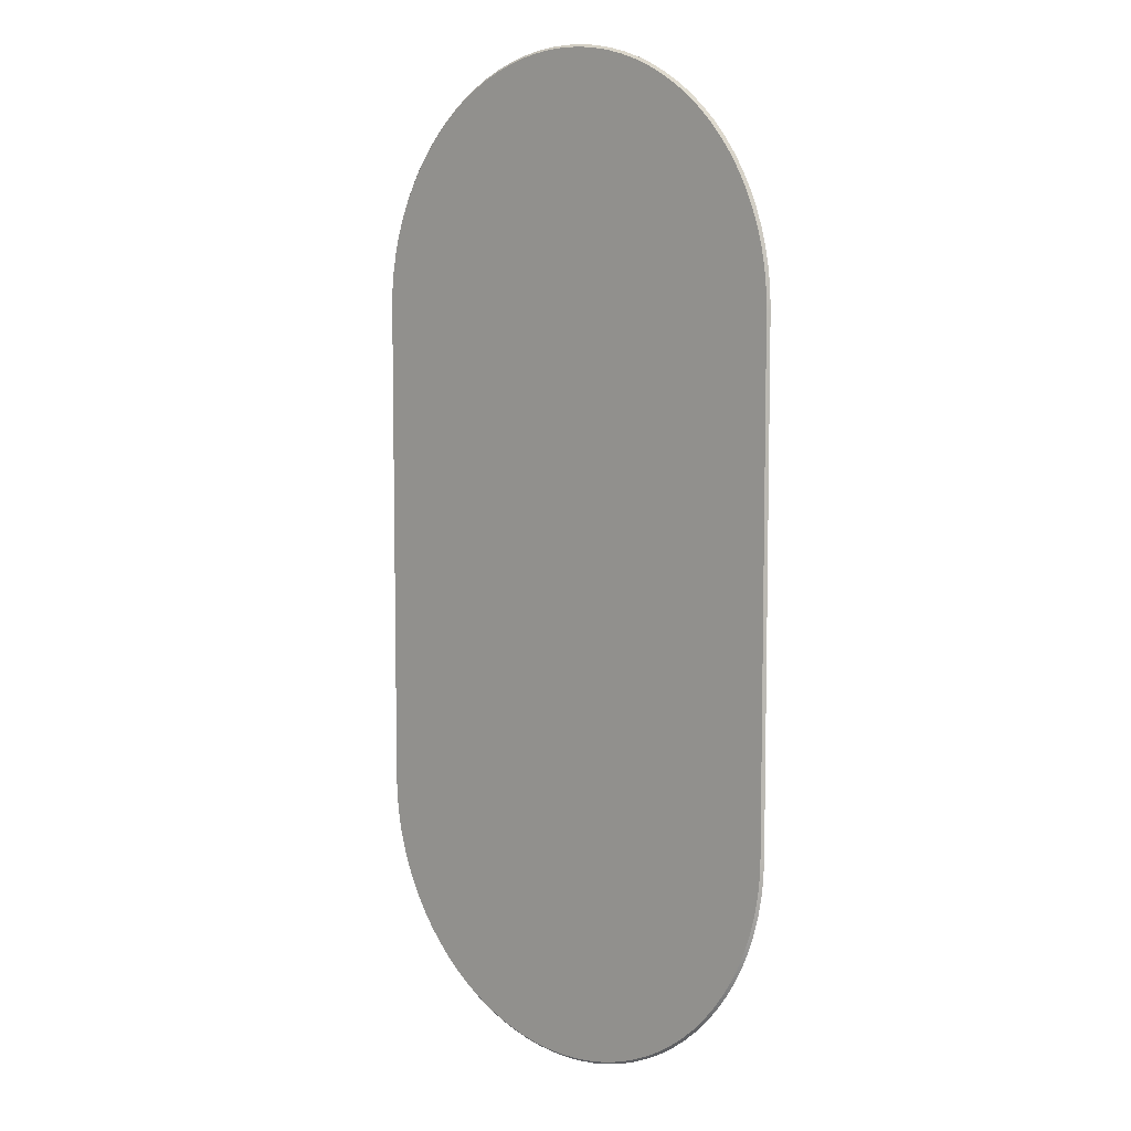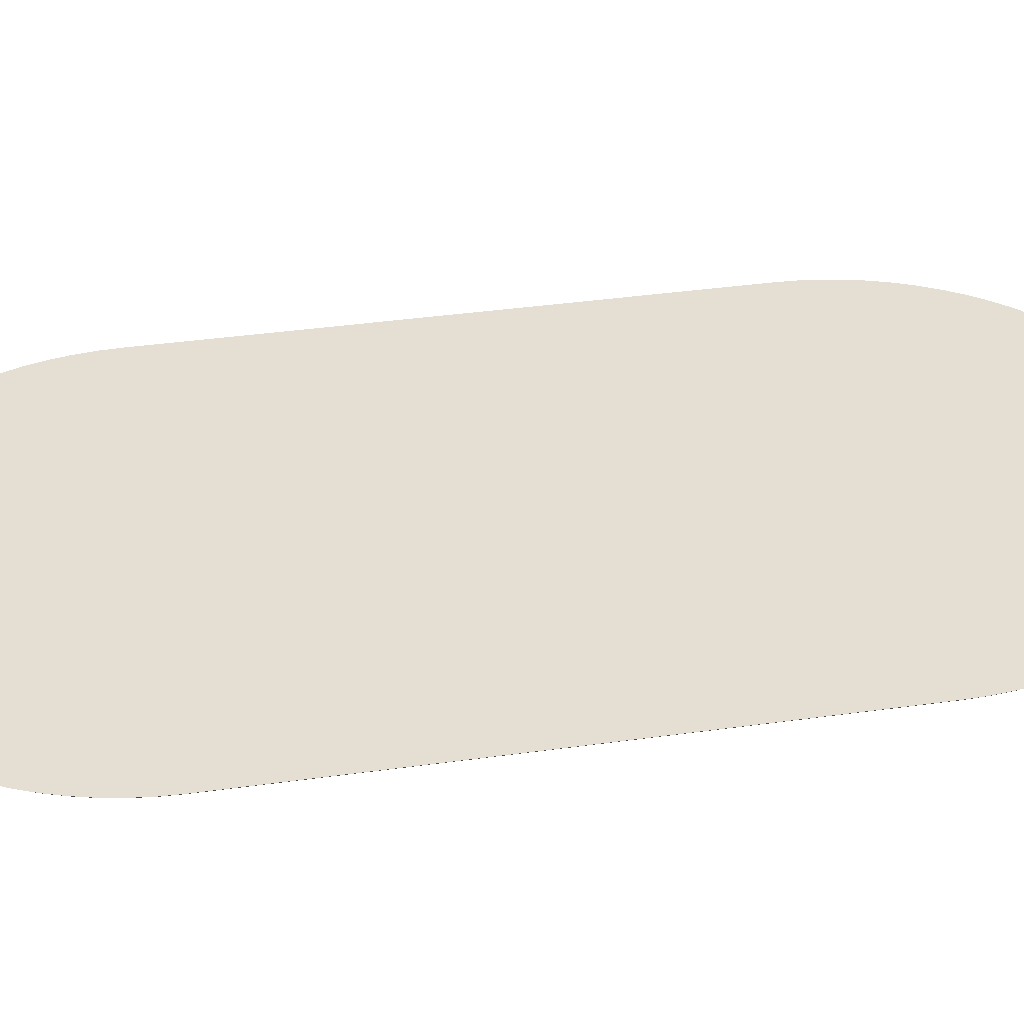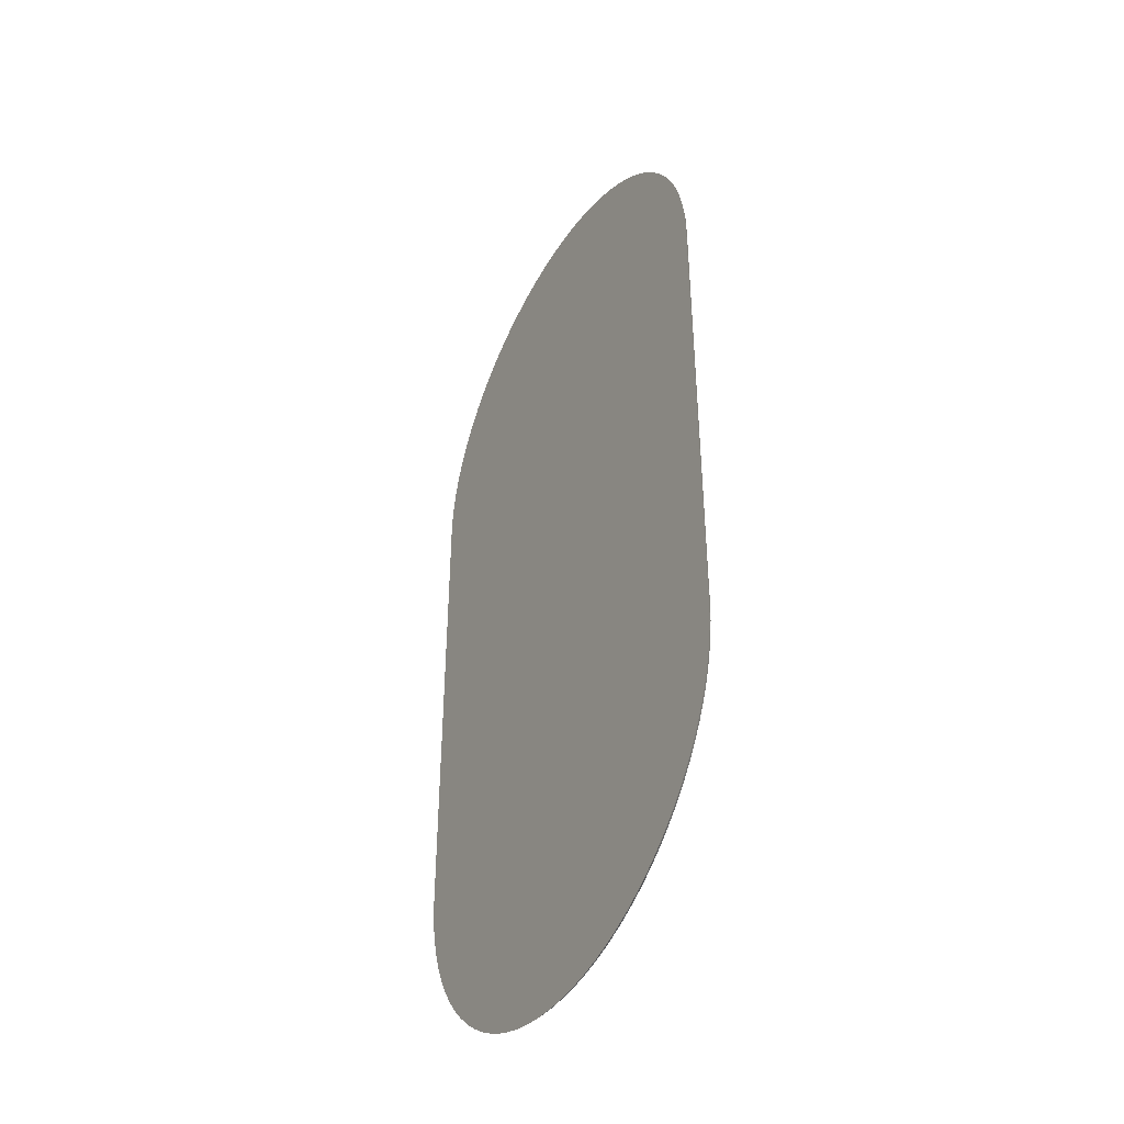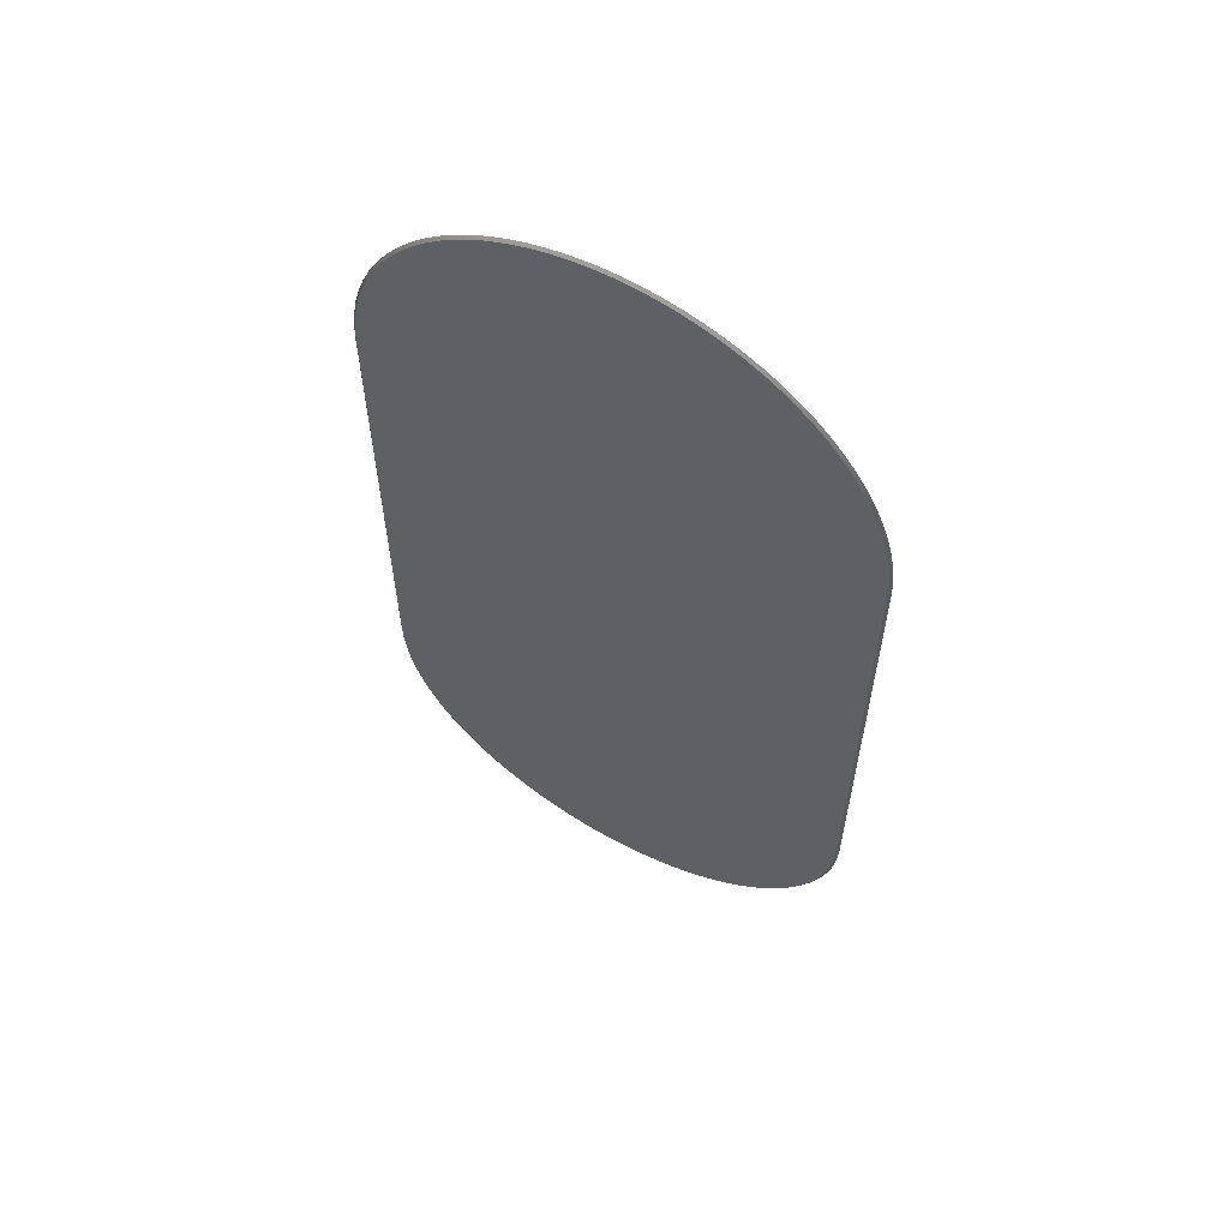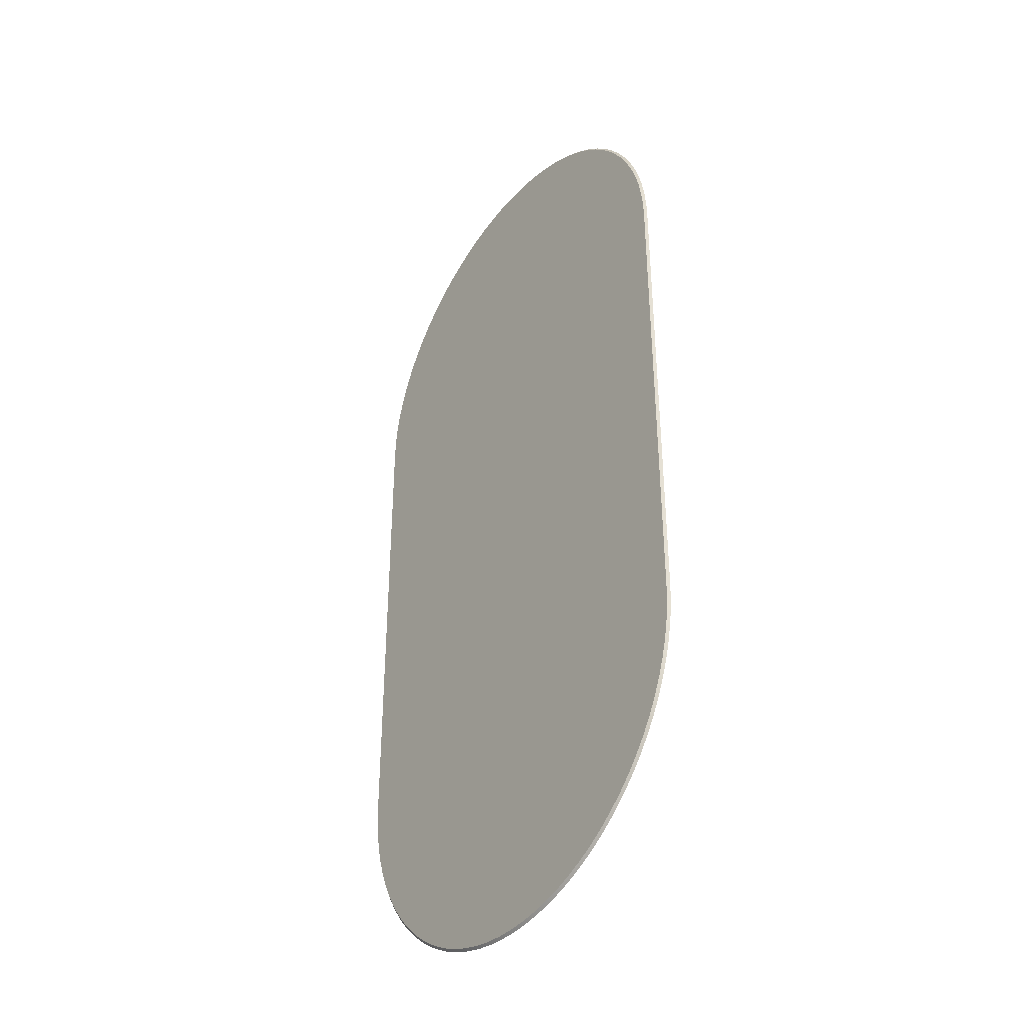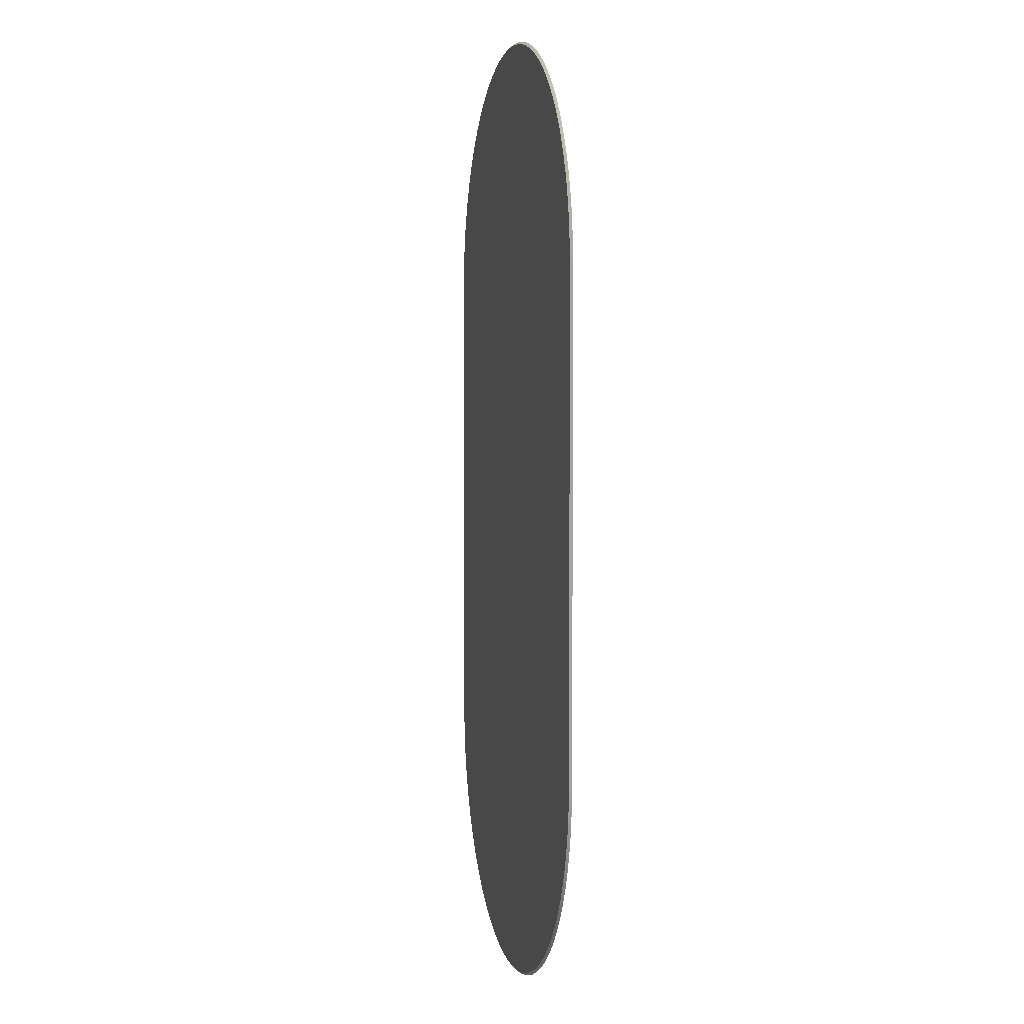
<metadata>
{"format":"obj","ext":"obj","renderer":"f3d","projection":"perspective","resolution":1024,"background":"white","views":[{"elev":7.1,"azim":-136.6,"up":"+Y"},{"elev":37.2,"azim":-100.3,"up":"+Z"},{"elev":-43.3,"azim":60.2,"up":"+Y"},{"elev":60.7,"azim":-150.4,"up":"+Y"},{"elev":-38.8,"azim":-125.6,"up":"+Y"},{"elev":3.4,"azim":-103.2,"up":"+Y"}]}
</metadata>
<code>
g rug
v -89.9 -91 234.3
v -89 -91 233.4
v -88.75 -97.66 233.4
v -88 -104.3 233.4
v -86.77 -110.8 233.4
v -85.04 -117.3 233.4
v -82.84 -123.6 233.4
v -80.18 -129.7 233.4
v -77.06 -135.6 233.4
v -73.52 -141.2 233.4
v -69.56 -146.6 233.4
v -65.21 -151.6 233.4
v -60.5 -156.3 233.4
v -55.45 -160.7 233.4
v -50.09 -164.6 233.4
v -44.45 -168.2 233.4
v -38.56 -171.3 233.4
v -32.45 -173.9 233.4
v -26.16 -176.1 233.4
v -19.73 -177.9 233.4
v -13.18 -179.1 233.4
v -6.558 -179.9 233.4
v 0.1 -180.1 233.4
v 6.758 -179.9 233.4
v 13.38 -179.1 233.4
v 19.93 -177.9 233.4
v 26.36 -176.1 233.4
v 32.65 -173.9 233.4
v 38.76 -171.3 233.4
v 44.65 -168.2 233.4
v 50.29 -164.6 233.4
v 55.65 -160.7 233.4
v 60.7 -156.3 233.4
v 65.41 -151.6 233.4
v 69.76 -146.6 233.4
v 73.72 -141.2 233.4
v 77.26 -135.6 233.4
v 80.38 -129.7 233.4
v 83.04 -123.6 233.4
v 85.24 -117.3 233.4
v 86.97 -110.8 233.4
v 88.2 -104.3 233.4
v 88.95 -97.66 233.4
v 89.2 -91 233.4
v 90.1 -91 234.3
v 89.85 -97.73 234.3
v 89.09 -104.4 234.3
v 87.84 -111 234.3
v 86.1 -117.5 234.3
v 83.88 -123.9 234.3
v 81.19 -130 234.3
v 78.04 -136 234.3
v 74.46 -141.7 234.3
v 70.46 -147.1 234.3
v 66.07 -152.2 234.3
v 61.32 -157 234.3
v 56.21 -161.4 234.3
v 50.8 -165.4 234.3
v 45.1 -168.9 234.3
v 39.15 -172.1 234.3
v 32.98 -174.8 234.3
v 26.63 -177 234.3
v 20.13 -178.7 234.3
v 13.51 -180 234.3
v 6.826 -180.7 234.3
v 0.1 -181 234.3
v -6.626 -180.7 234.3
v -13.31 -180 234.3
v -19.93 -178.7 234.3
v -26.43 -177 234.3
v -32.78 -174.8 234.3
v -38.95 -172.1 234.3
v -44.9 -168.9 234.3
v -50.6 -165.4 234.3
v -56.01 -161.4 234.3
v -61.12 -157 234.3
v -65.87 -152.2 234.3
v -70.26 -147.1 234.3
v -74.26 -141.7 234.3
v -77.84 -136 234.3
v -80.99 -130 234.3
v -83.68 -123.9 234.3
v -85.9 -117.5 234.3
v -87.64 -111 234.3
v -88.89 -104.4 234.3
v -89.65 -97.73 234.3
v -89.9 89 234.3
v -89 89 233.4
v 90.1 89 234.3
v 89.2 89 233.4
v 88.95 95.66 233.4
v 88.2 102.3 233.4
v 86.97 108.8 233.4
v 85.24 115.3 233.4
v 83.04 121.6 233.4
v 80.38 127.7 233.4
v 77.26 133.6 233.4
v 73.72 139.2 233.4
v 69.76 144.6 233.4
v 65.41 149.6 233.4
v 60.7 154.3 233.4
v 55.65 158.7 233.4
v 50.29 162.6 233.4
v 44.65 166.2 233.4
v 38.76 169.3 233.4
v 32.65 171.9 233.4
v 26.36 174.1 233.4
v 19.93 175.9 233.4
v 13.38 177.1 233.4
v 6.758 177.9 233.4
v 0.1 178.1 233.4
v -6.558 177.9 233.4
v -13.18 177.1 233.4
v -19.73 175.9 233.4
v -26.16 174.1 233.4
v -32.45 171.9 233.4
v -38.56 169.3 233.4
v -44.45 166.2 233.4
v -50.09 162.6 233.4
v -55.45 158.7 233.4
v -60.5 154.3 233.4
v -65.21 149.6 233.4
v -69.56 144.6 233.4
v -73.52 139.2 233.4
v -77.06 133.6 233.4
v -80.18 127.7 233.4
v -82.84 121.6 233.4
v -85.04 115.3 233.4
v -86.77 108.8 233.4
v -88 102.3 233.4
v -88.75 95.66 233.4
v -89.65 95.73 234.3
v -88.89 102.4 234.3
v -87.64 109 234.3
v -85.9 115.5 234.3
v -83.68 121.9 234.3
v -80.99 128 234.3
v -77.84 134 234.3
v -74.26 139.7 234.3
v -70.26 145.1 234.3
v -65.87 150.2 234.3
v -61.12 155 234.3
v -56.01 159.4 234.3
v -50.6 163.4 234.3
v -44.9 166.9 234.3
v -38.95 170.1 234.3
v -32.78 172.8 234.3
v -26.43 175 234.3
v -19.93 176.7 234.3
v -13.31 178 234.3
v -6.626 178.7 234.3
v 0.1 179 234.3
v 6.826 178.7 234.3
v 13.51 178 234.3
v 20.13 176.7 234.3
v 26.63 175 234.3
v 32.98 172.8 234.3
v 39.15 170.1 234.3
v 45.1 166.9 234.3
v 50.8 163.4 234.3
v 56.21 159.4 234.3
v 61.32 155 234.3
v 66.07 150.2 234.3
v 70.46 145.1 234.3
v 74.46 139.7 234.3
v 78.04 134 234.3
v 81.19 128 234.3
v 83.88 121.9 234.3
v 86.1 115.5 234.3
v 87.84 109 234.3
v 89.09 102.4 234.3
v 89.85 95.73 234.3
f 1 2 86
f 86 2 3
f 86 3 85
f 85 3 4
f 85 4 84
f 84 4 5
f 84 5 83
f 83 5 6
f 83 6 82
f 82 6 7
f 82 7 81
f 81 7 8
f 81 8 80
f 80 8 9
f 80 9 79
f 79 9 10
f 79 10 78
f 78 10 11
f 78 11 77
f 77 11 12
f 77 12 76
f 76 12 13
f 76 13 75
f 75 13 14
f 75 14 74
f 74 14 15
f 74 15 73
f 73 15 16
f 73 16 72
f 72 16 17
f 72 17 71
f 71 17 18
f 71 18 70
f 70 18 19
f 70 19 69
f 69 19 20
f 69 20 68
f 68 20 21
f 68 21 67
f 67 21 22
f 67 22 66
f 66 22 23
f 66 23 65
f 65 23 24
f 65 24 64
f 64 24 25
f 64 25 63
f 63 25 26
f 63 26 62
f 62 26 27
f 62 27 61
f 61 27 28
f 61 28 60
f 60 28 29
f 60 29 59
f 59 29 30
f 59 30 58
f 58 30 31
f 58 31 57
f 57 31 32
f 57 32 56
f 56 32 33
f 56 33 55
f 55 33 34
f 55 34 54
f 54 34 35
f 54 35 53
f 53 35 36
f 53 36 52
f 52 36 37
f 52 37 51
f 51 37 38
f 51 38 50
f 50 38 39
f 50 39 49
f 49 39 40
f 49 40 48
f 48 40 41
f 48 41 47
f 47 41 42
f 47 42 46
f 46 42 43
f 46 43 45
f 45 43 44
f 2 1 88
f 88 1 87
f 89 90 172
f 172 90 91
f 172 91 171
f 171 91 92
f 171 92 170
f 170 92 93
f 170 93 169
f 169 93 94
f 169 94 168
f 168 94 95
f 168 95 167
f 167 95 96
f 167 96 166
f 166 96 97
f 166 97 165
f 165 97 98
f 165 98 164
f 164 98 99
f 164 99 163
f 163 99 100
f 163 100 162
f 162 100 101
f 162 101 161
f 161 101 102
f 161 102 160
f 160 102 103
f 160 103 159
f 159 103 104
f 159 104 158
f 158 104 105
f 158 105 157
f 157 105 106
f 157 106 156
f 156 106 107
f 156 107 155
f 155 107 108
f 155 108 154
f 154 108 109
f 154 109 153
f 153 109 110
f 153 110 152
f 152 110 111
f 152 111 151
f 151 111 112
f 151 112 150
f 150 112 113
f 150 113 149
f 149 113 114
f 149 114 148
f 148 114 115
f 148 115 147
f 147 115 116
f 147 116 146
f 146 116 117
f 146 117 145
f 145 117 118
f 145 118 144
f 144 118 119
f 144 119 143
f 143 119 120
f 143 120 142
f 142 120 121
f 142 121 141
f 141 121 122
f 141 122 140
f 140 122 123
f 140 123 139
f 139 123 124
f 139 124 138
f 138 124 125
f 138 125 137
f 137 125 126
f 137 126 136
f 136 126 127
f 136 127 135
f 135 127 128
f 135 128 134
f 134 128 129
f 134 129 133
f 133 129 130
f 133 130 132
f 132 130 131
f 132 131 87
f 87 131 88
f 45 44 89
f 89 44 90
f 43 3 44
f 44 3 2
f 44 2 90
f 90 2 88
f 90 88 91
f 91 88 131
f 91 131 92
f 92 131 130
f 92 130 93
f 93 130 110
f 93 110 109
f 3 43 4
f 4 43 42
f 4 42 5
f 5 42 41
f 5 41 6
f 6 41 40
f 6 40 7
f 7 40 39
f 7 39 8
f 8 39 38
f 8 38 9
f 9 38 37
f 9 37 10
f 10 37 36
f 10 36 11
f 11 36 35
f 11 35 12
f 12 35 34
f 12 34 13
f 13 34 33
f 13 33 14
f 14 33 32
f 14 32 15
f 15 32 31
f 15 31 16
f 16 31 30
f 16 30 17
f 17 30 29
f 17 29 18
f 18 29 28
f 18 28 19
f 19 28 27
f 19 27 20
f 20 27 26
f 20 26 21
f 21 26 25
f 21 25 22
f 22 25 24
f 22 24 23
f 129 128 130
f 130 128 127
f 130 127 126
f 126 125 130
f 130 125 124
f 130 124 123
f 123 122 130
f 130 122 121
f 130 121 120
f 120 119 130
f 130 119 118
f 130 118 117
f 117 116 130
f 130 116 115
f 130 115 114
f 114 113 130
f 130 113 112
f 130 112 111
f 111 110 130
f 109 108 93
f 93 108 107
f 93 107 106
f 106 105 93
f 93 105 104
f 93 104 103
f 103 102 93
f 93 102 101
f 93 101 100
f 100 99 93
f 93 99 98
f 93 98 97
f 97 96 93
f 93 96 95
f 93 95 94
f 172 132 89
f 89 132 87
f 89 87 45
f 45 87 1
f 45 1 46
f 46 1 86
f 46 86 47
f 47 86 85
f 47 85 48
f 48 85 84
f 48 84 49
f 49 84 83
f 49 83 50
f 50 83 82
f 50 82 51
f 51 82 81
f 51 81 52
f 52 81 80
f 52 80 53
f 53 80 79
f 53 79 54
f 54 79 78
f 54 78 55
f 55 78 77
f 55 77 56
f 56 77 76
f 56 76 57
f 57 76 75
f 57 75 58
f 58 75 74
f 58 74 59
f 59 74 73
f 59 73 60
f 60 73 72
f 60 72 61
f 61 72 71
f 61 71 62
f 62 71 70
f 62 70 63
f 63 70 69
f 63 69 64
f 64 69 68
f 64 68 65
f 65 68 67
f 65 67 66
f 132 172 133
f 133 172 171
f 133 171 134
f 134 171 151
f 134 151 150
f 170 169 171
f 171 169 168
f 171 168 167
f 167 166 171
f 171 166 165
f 171 165 164
f 164 163 171
f 171 163 162
f 171 162 161
f 161 160 171
f 171 160 159
f 171 159 158
f 158 157 171
f 171 157 156
f 171 156 155
f 155 154 171
f 171 154 153
f 171 153 152
f 152 151 171
f 150 149 134
f 134 149 148
f 134 148 147
f 147 146 134
f 134 146 145
f 134 145 144
f 144 143 134
f 134 143 142
f 134 142 141
f 141 140 134
f 134 140 139
f 134 139 138
f 138 137 134
f 134 137 136
f 134 136 135

</code>
